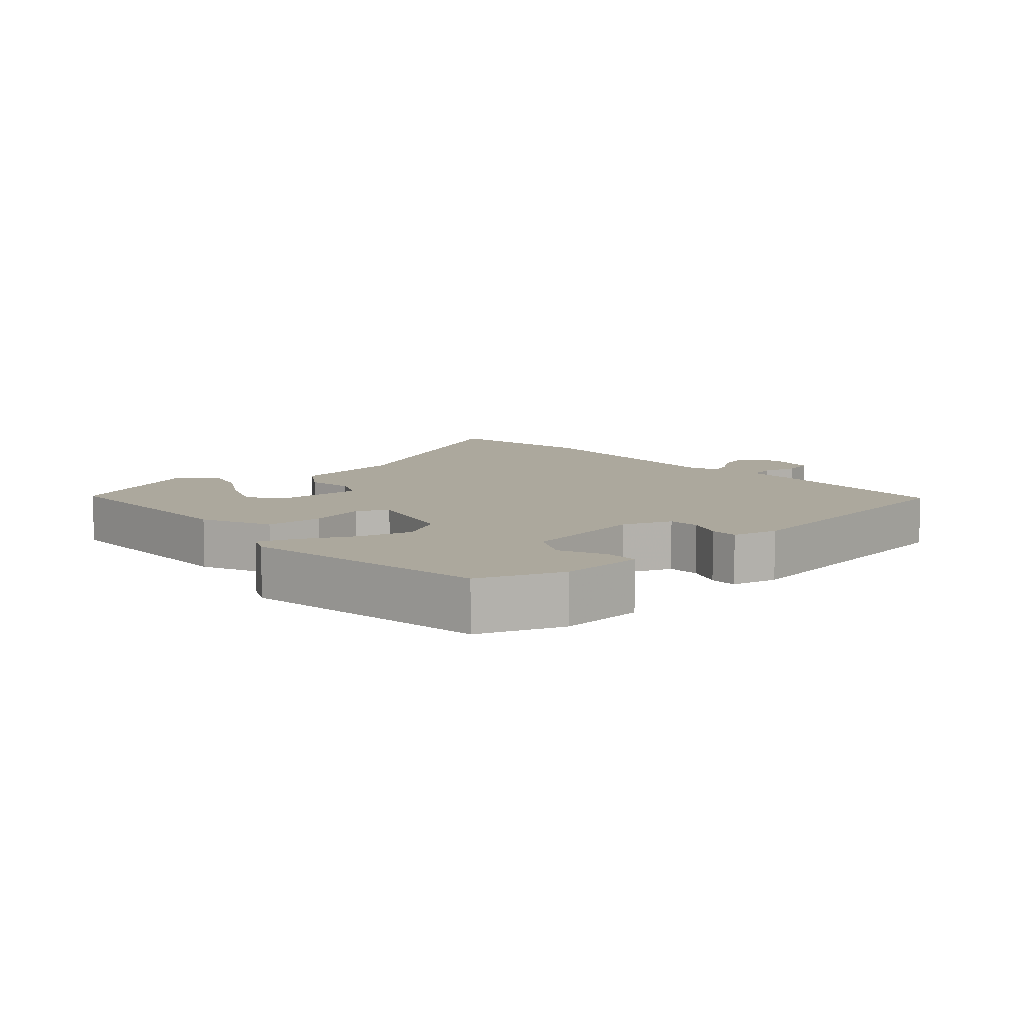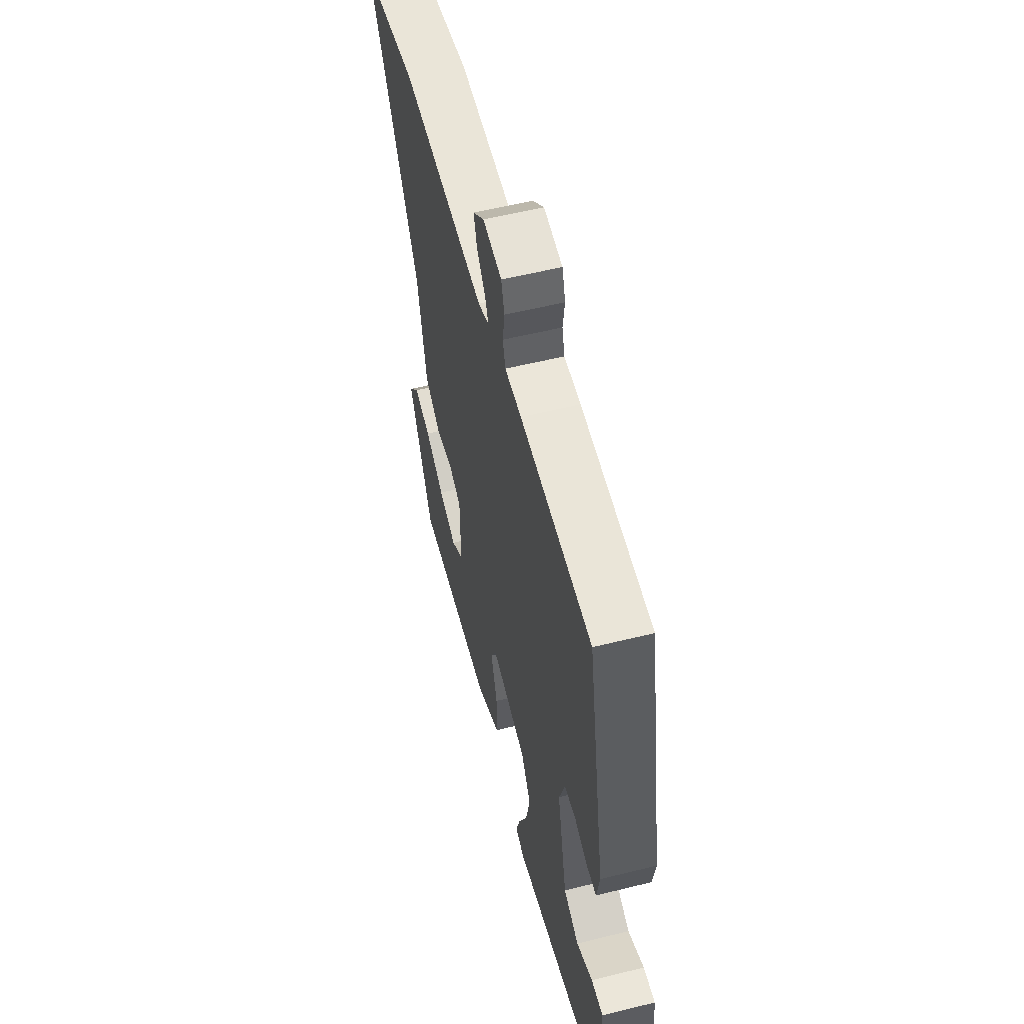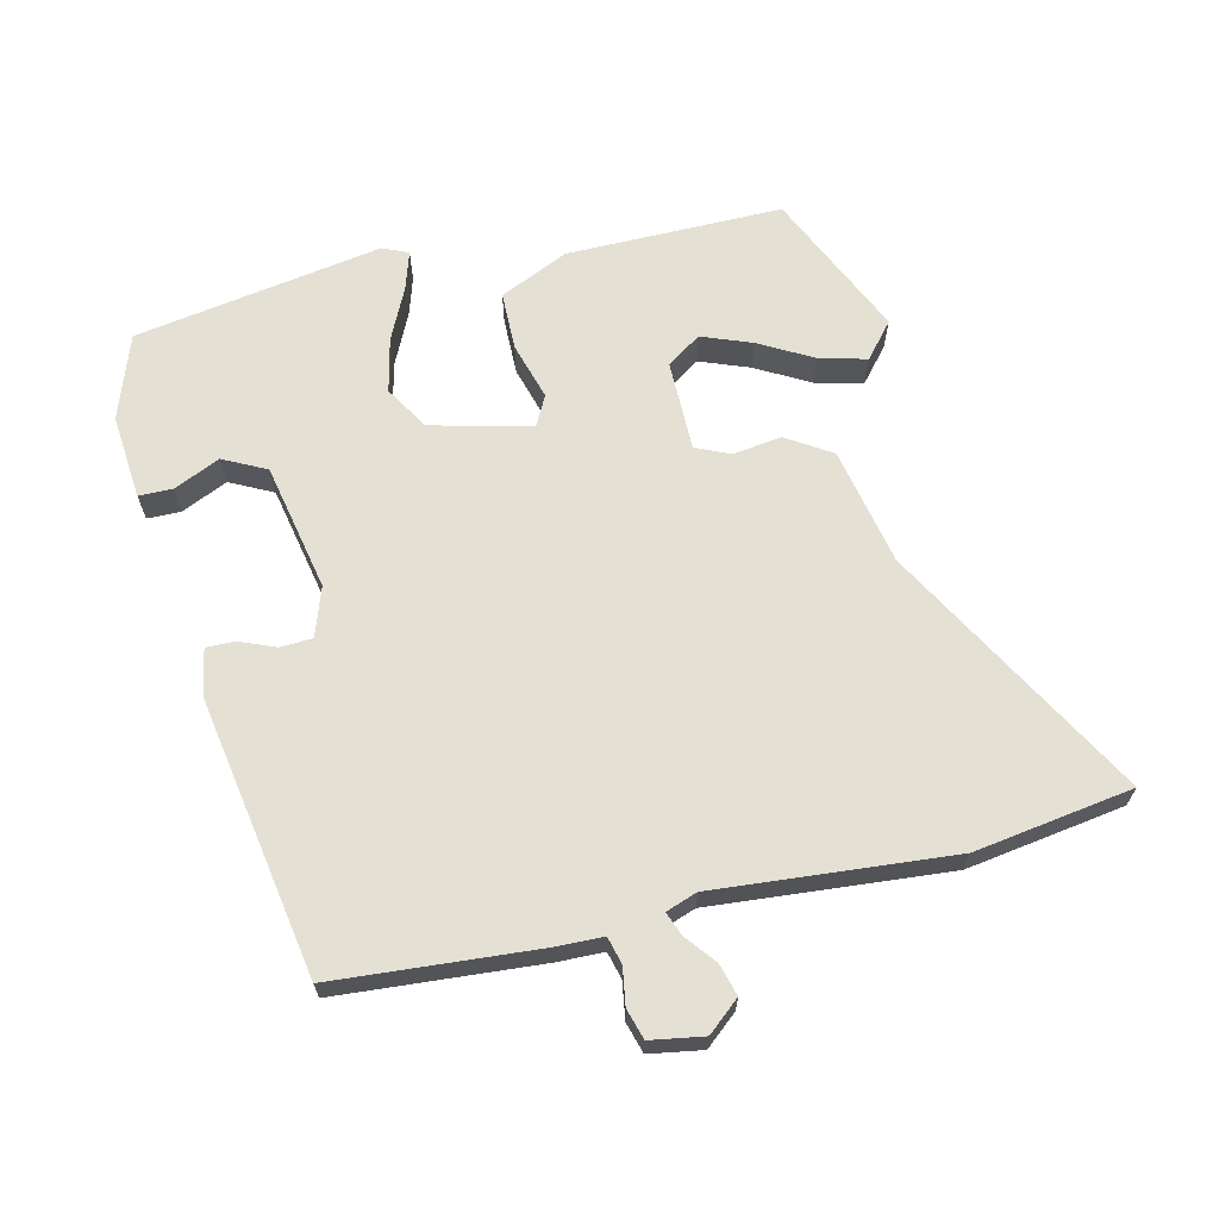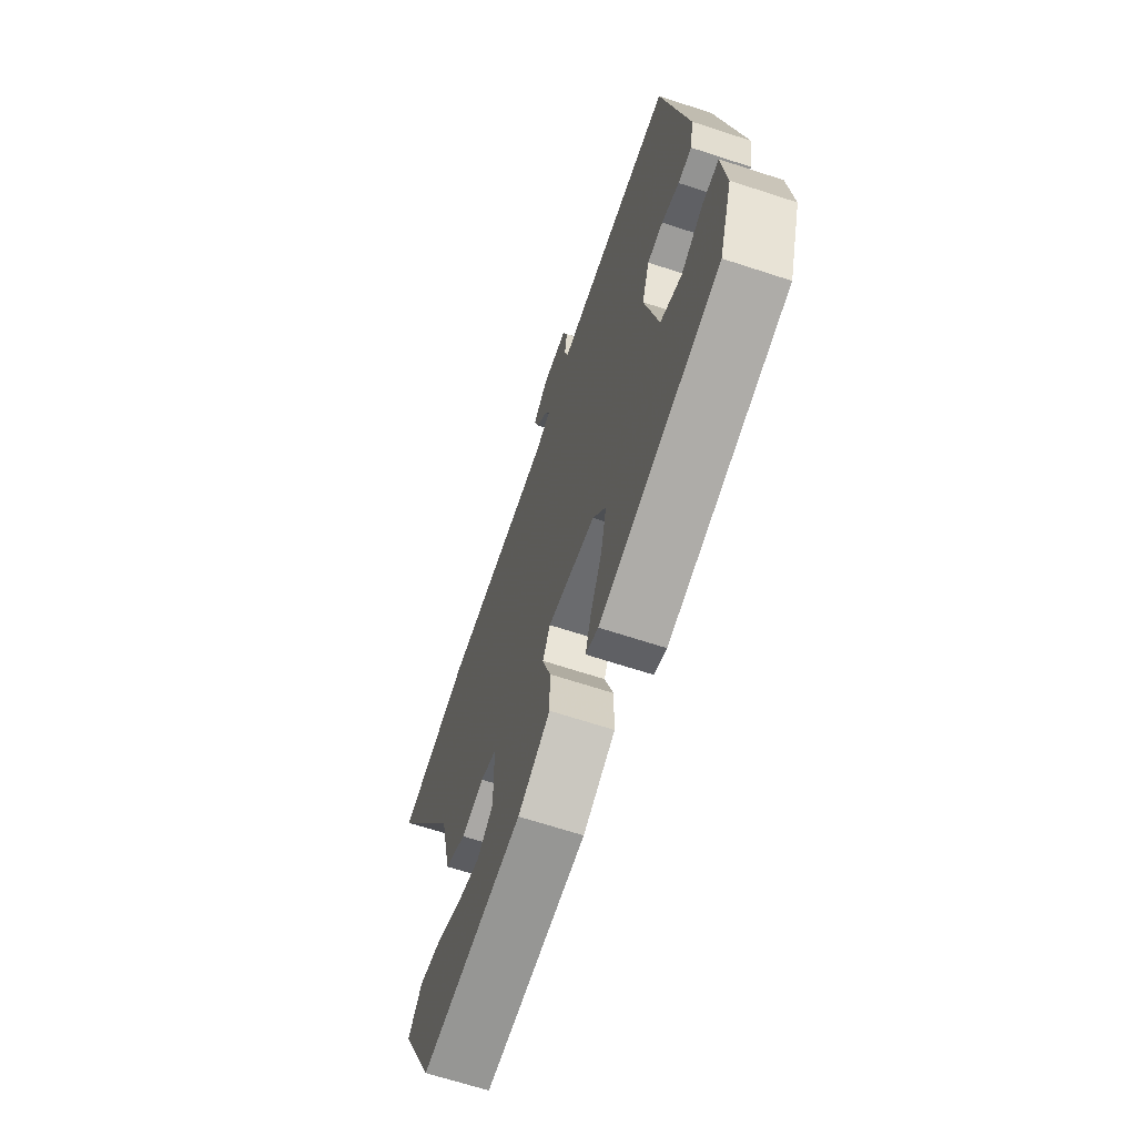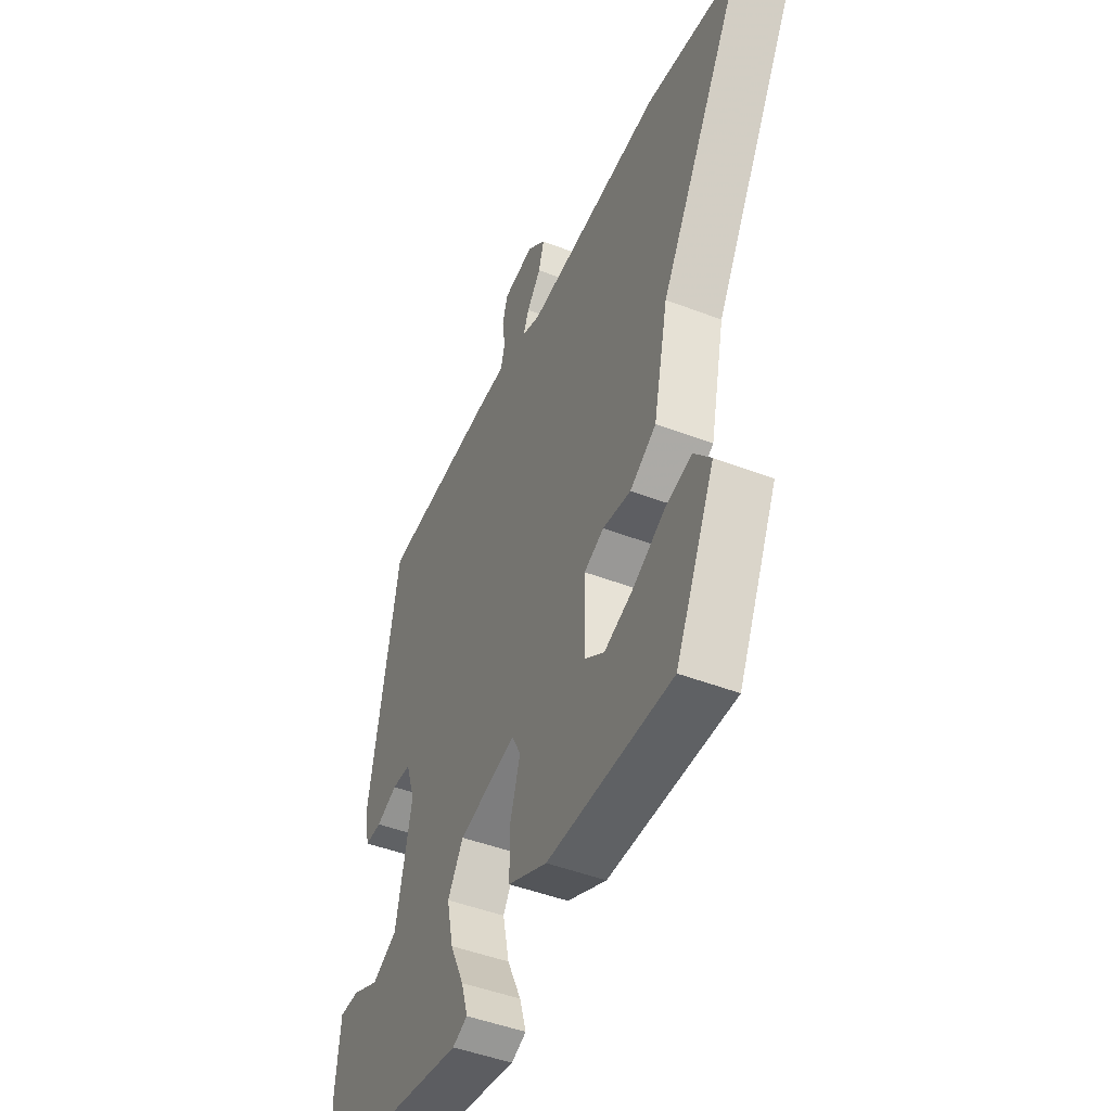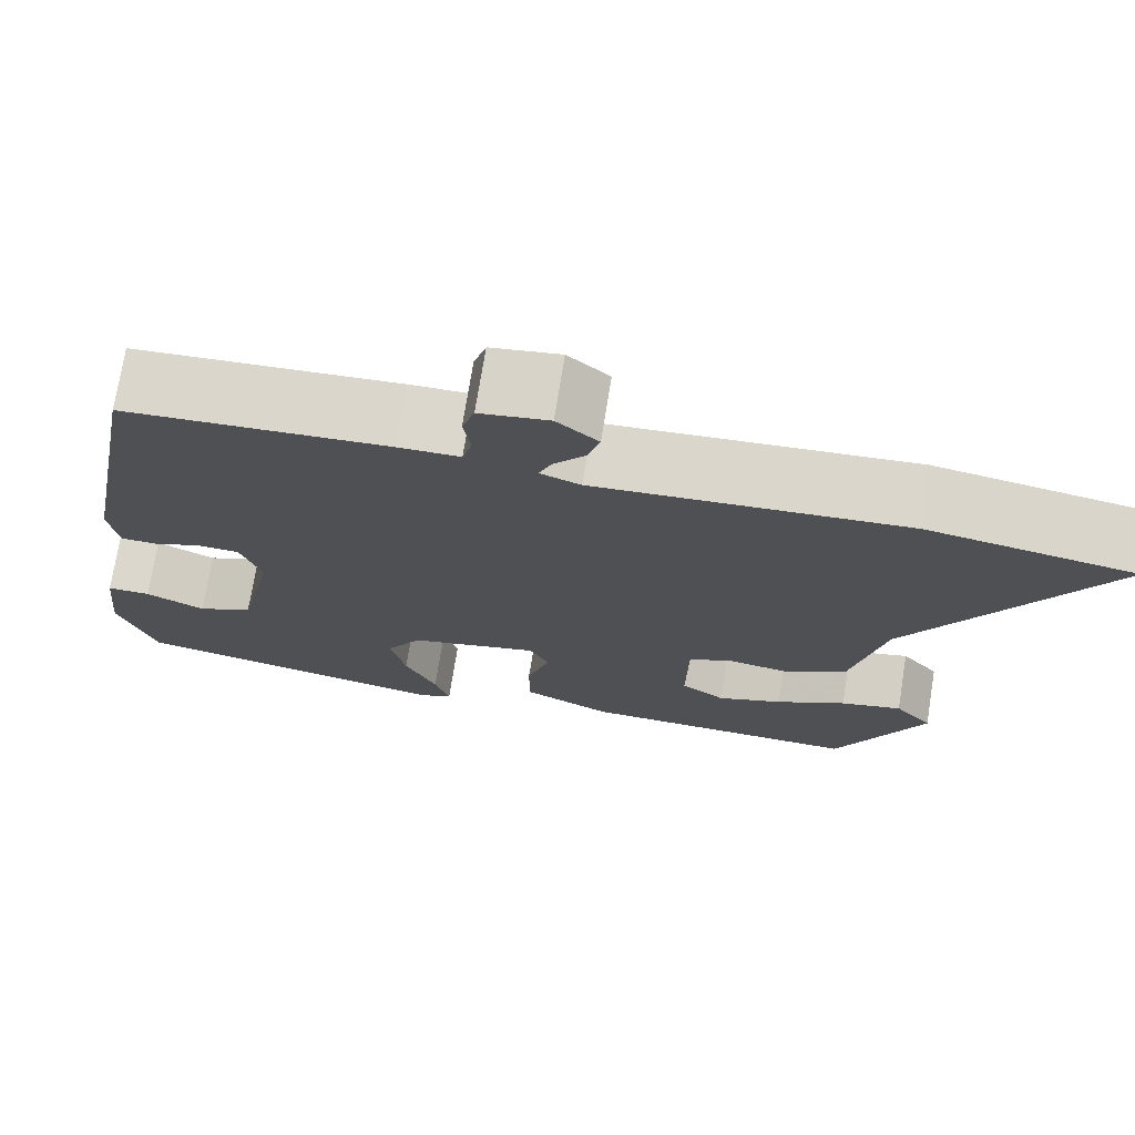
<metadata>
{"format":"obj","ext":"obj","renderer":"f3d","projection":"perspective","resolution":1024,"background":"white","views":[{"elev":8.6,"azim":-129.9,"up":"+Y"},{"elev":55.9,"azim":-104.6,"up":"+Z"},{"elev":66.0,"azim":-12.5,"up":"+Y"},{"elev":-66.6,"azim":-108.2,"up":"+Z"},{"elev":-46.6,"azim":66.3,"up":"+Z"},{"elev":73.2,"azim":9.1,"up":"+Z"}]}
</metadata>
<code>
v -0.503 0.07 -0.475
v -0.545 0.07 -0.35
v -0.532 0.07 -0.225
v -0.482 0.07 -0.225
v -0.414 0.07 -0.257
v -0.35 0.07 -0.226
v -0.309 0.07 -0.038
v -0.333 0.07 0.035
v -0.381 0.07 0.038
v -0.435 0.07 0.017
v -0.477 0.07 0.017
v -0.489 0.07 0.086
v -0.413 0.07 0.498
v -0.112 0.07 0.517
v -0.042 0.07 0.518
v -0.031 0.07 0.558
v -0.039 0.07 0.613
v -0.025 0.07 0.658
v 0.054 0.07 0.67
v 0.101 0.07 0.629
v 0.087 0.07 0.582
v 0.051 0.07 0.538
v 0.037 0.07 0.503
v 0.083 0.07 0.486
v 0.435 0.07 0.511
v 0.669 0.07 0.472
v 0.451 0.07 0.092
v 0.413 0.07 -0.082
v 0.346 0.07 -0.123
v 0.274 0.07 -0.112
v 0.223 0.07 -0.134
v 0.221 0.07 -0.268
v 0.271 0.07 -0.303
v 0.345 0.07 -0.276
v 0.425 0.07 -0.233
v 0.495 0.07 -0.216
v 0.538 0.07 -0.268
v 0.437 0.07 -0.482
v 0.117 0.07 -0.476
v 0.016 0.07 -0.428
v 0.016 0.07 -0.342
v 0.042 0.07 -0.257
v 0.019 0.07 -0.212
v -0.129 0.07 -0.247
v -0.169 0.07 -0.311
v -0.152 0.07 -0.391
v -0.116 0.07 -0.469
v -0.099 0.07 -0.526
v -0.137 0.07 -0.542
v -0.503 0 -0.475
v -0.545 0 -0.35
v -0.532 0 -0.225
v -0.482 0 -0.225
v -0.414 0 -0.257
v -0.35 0 -0.226
v -0.309 0 -0.038
v -0.333 0 0.035
v -0.381 0 0.038
v -0.435 0 0.017
v -0.477 0 0.017
v -0.489 0 0.086
v -0.413 0 0.498
v -0.112 0 0.517
v -0.042 0 0.518
v -0.031 0 0.558
v -0.039 0 0.613
v -0.025 0 0.658
v 0.054 0 0.67
v 0.101 0 0.629
v 0.087 0 0.582
v 0.051 0 0.538
v 0.037 0 0.503
v 0.083 0 0.486
v 0.435 0 0.511
v 0.669 0 0.472
v 0.451 0 0.092
v 0.413 0 -0.082
v 0.346 0 -0.123
v 0.274 0 -0.112
v 0.223 0 -0.134
v 0.221 0 -0.268
v 0.271 0 -0.303
v 0.345 0 -0.276
v 0.425 0 -0.233
v 0.495 0 -0.216
v 0.538 0 -0.268
v 0.437 0 -0.482
v 0.117 0 -0.476
v 0.016 0 -0.428
v 0.016 0 -0.342
v 0.042 0 -0.257
v 0.019 0 -0.212
v -0.129 0 -0.247
v -0.169 0 -0.311
v -0.152 0 -0.391
v -0.116 0 -0.469
v -0.099 0 -0.526
v -0.137 0 -0.542
f 46 47 48 49
f 45 46 49 1
f 44 45 1 2
f 39 40 41 42
f 38 39 42
f 38 42 43
f 34 35 36 37
f 33 34 37 38
f 32 33 38 43
f 27 28 29 30
f 27 30 31
f 24 25 26 27
f 23 24 27 31
f 19 20 21 22
f 19 22 23
f 16 17 18 19
f 15 16 19 23
f 9 10 11 12
f 8 9 12 13
f 7 8 13 14
f 2 3 4 5
f 44 2 5 6
f 43 44 6 7
f 23 31 32 43
f 15 23 43
f 7 14 15 43
f 98 97 96 95
f 50 98 95 94
f 51 50 94 93
f 91 90 89 88
f 91 88 87
f 92 91 87
f 86 85 84 83
f 87 86 83 82
f 92 87 82 81
f 79 78 77 76
f 80 79 76
f 76 75 74 73
f 80 76 73 72
f 71 70 69 68
f 72 71 68
f 68 67 66 65
f 72 68 65 64
f 61 60 59 58
f 62 61 58 57
f 63 62 57 56
f 54 53 52 51
f 55 54 51 93
f 56 55 93 92
f 92 81 80 72
f 92 72 64
f 92 64 63 56
f 1 50 51 2
f 2 51 52 3
f 3 52 53 4
f 4 53 54 5
f 5 54 55 6
f 6 55 56 7
f 7 56 57 8
f 8 57 58 9
f 9 58 59 10
f 10 59 60 11
f 11 60 61 12
f 12 61 62 13
f 13 62 63 14
f 14 63 64 15
f 15 64 65 16
f 16 65 66 17
f 17 66 67 18
f 18 67 68 19
f 19 68 69 20
f 20 69 70 21
f 21 70 71 22
f 22 71 72 23
f 23 72 73 24
f 24 73 74 25
f 25 74 75 26
f 26 75 76 27
f 27 76 77 28
f 28 77 78 29
f 29 78 79 30
f 30 79 80 31
f 31 80 81 32
f 32 81 82 33
f 33 82 83 34
f 34 83 84 35
f 35 84 85 36
f 36 85 86 37
f 37 86 87 38
f 38 87 88 39
f 39 88 89 40
f 40 89 90 41
f 41 90 91 42
f 42 91 92 43
f 43 92 93 44
f 44 93 94 45
f 45 94 95 46
f 46 95 96 47
f 47 96 97 48
f 48 97 98 49
f 49 98 50 1

</code>
